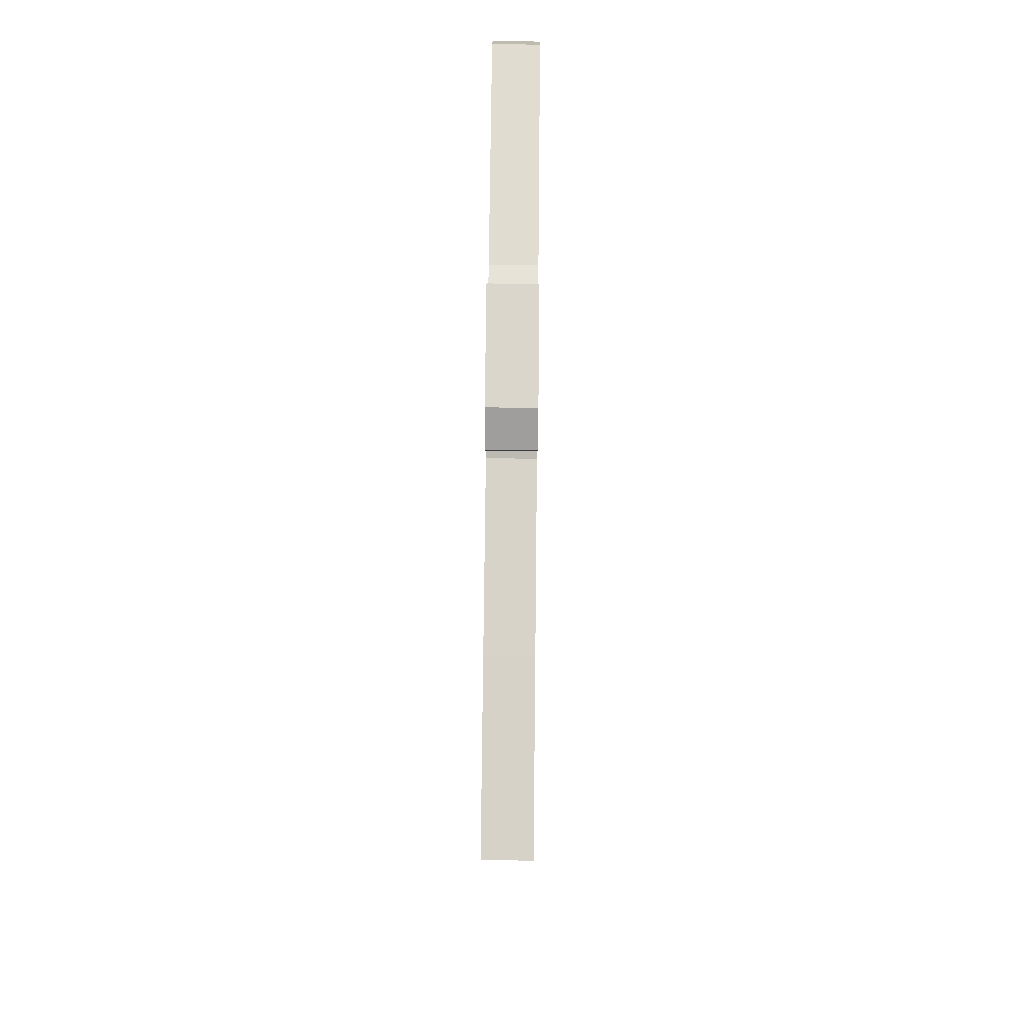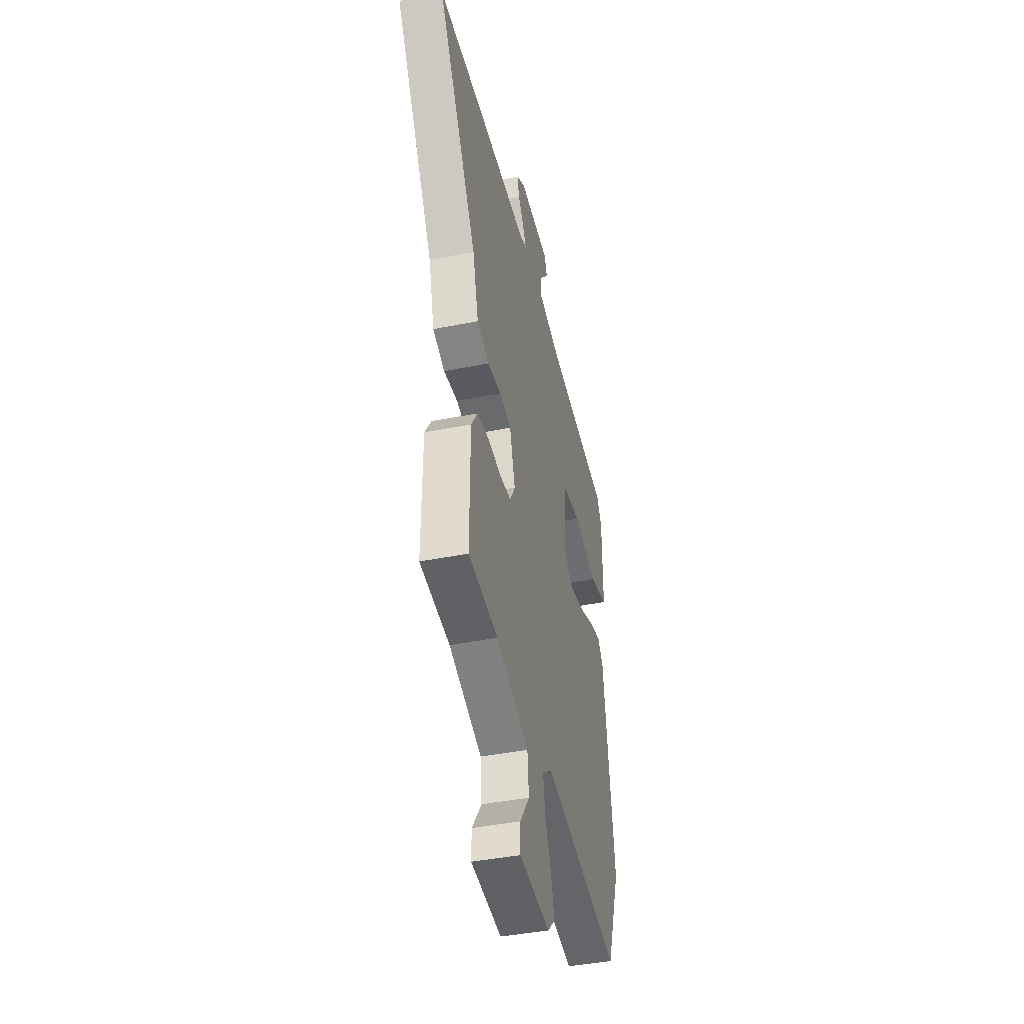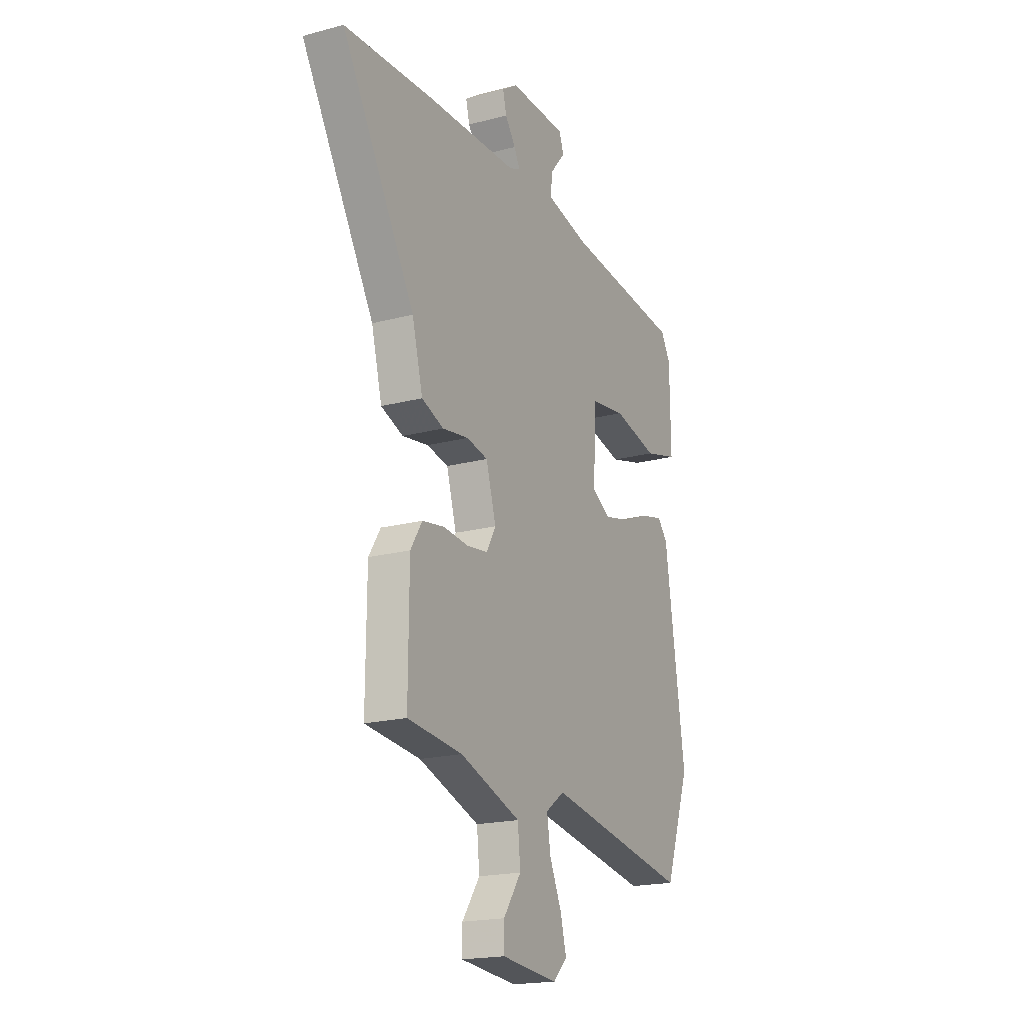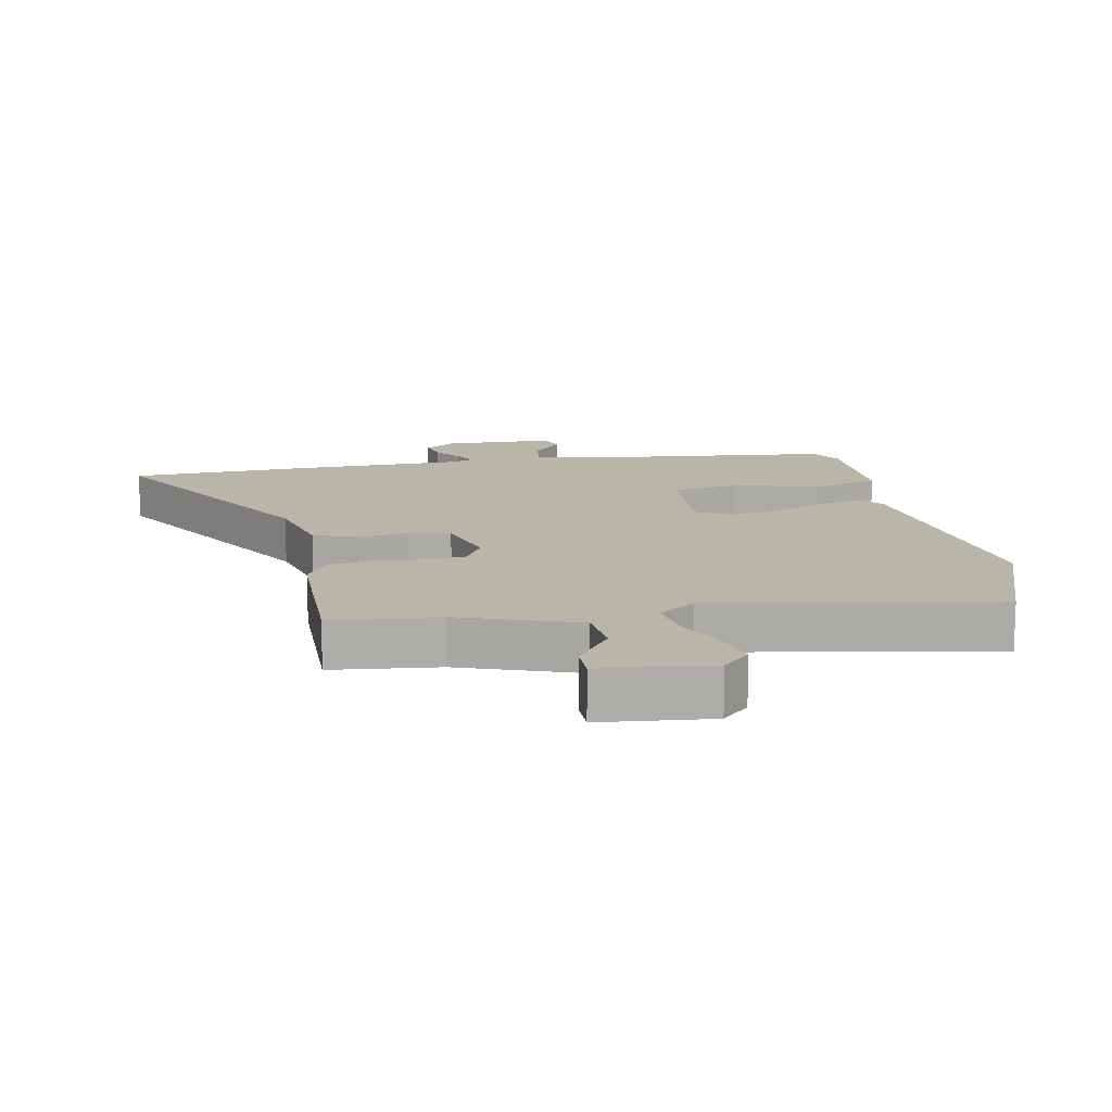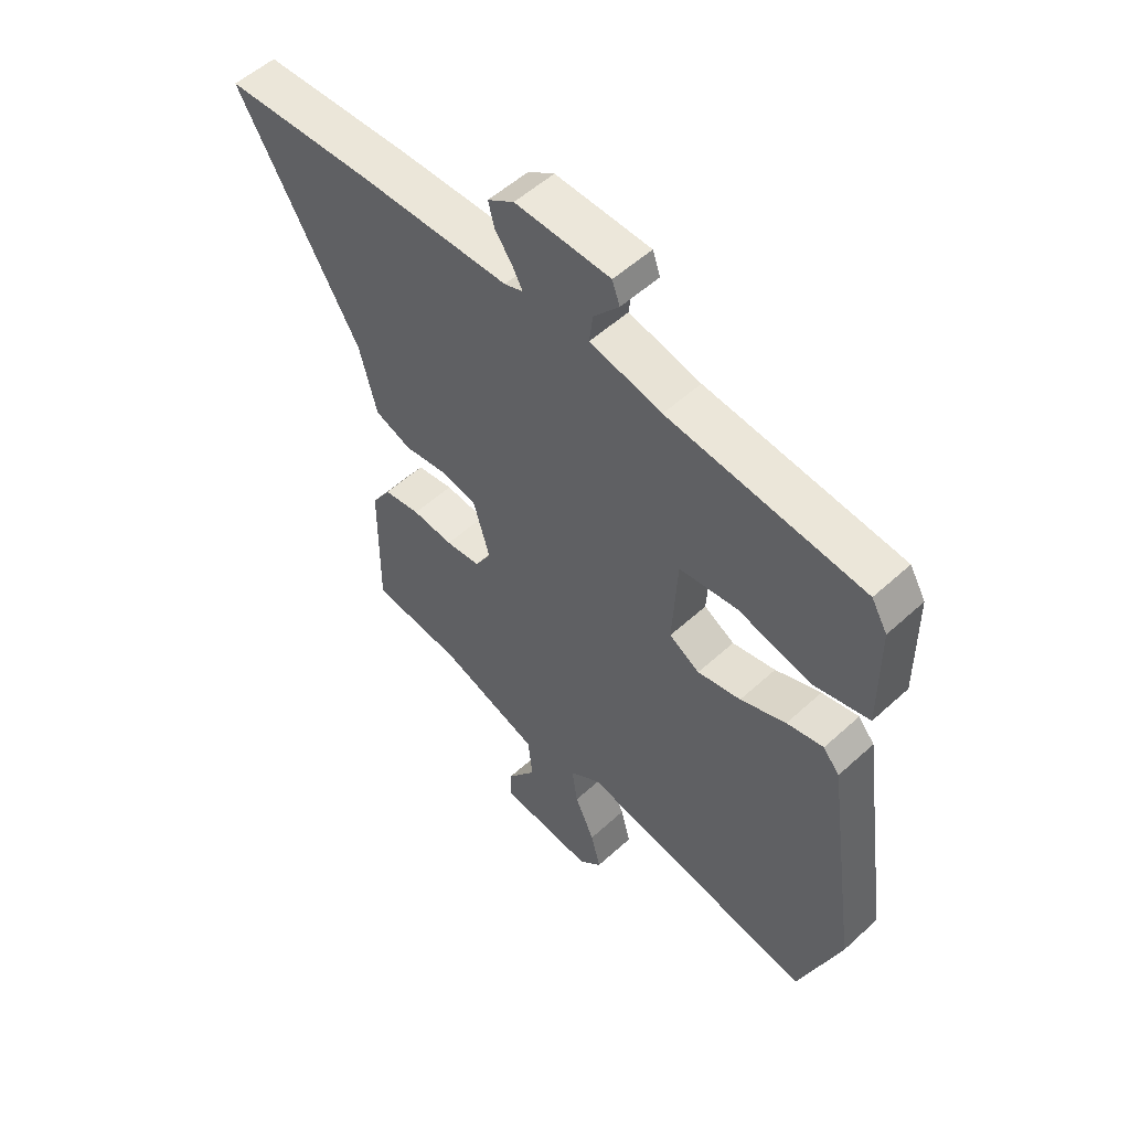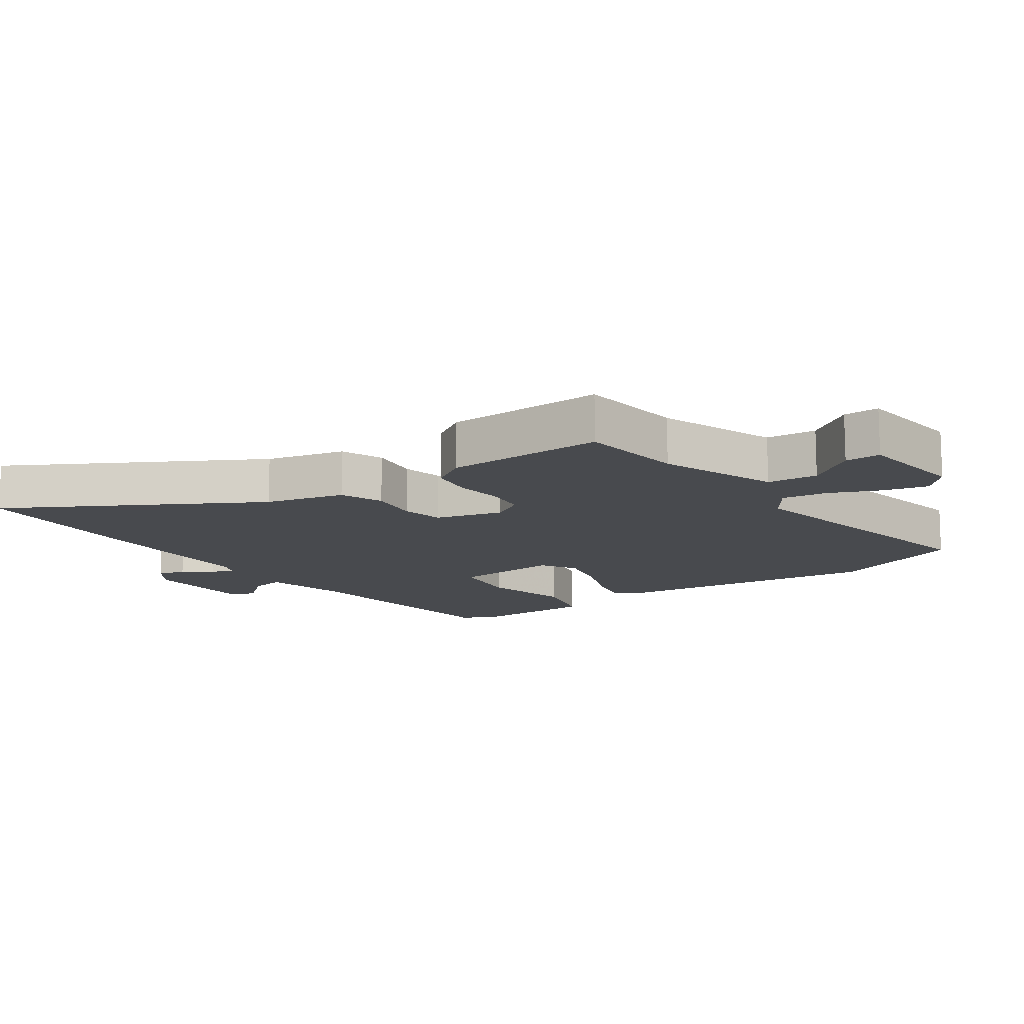
<metadata>
{"format":"obj","ext":"obj","renderer":"f3d","projection":"perspective","resolution":1024,"background":"white","views":[{"elev":75.3,"azim":90.6,"up":"+Z"},{"elev":-42.2,"azim":103.5,"up":"+Z"},{"elev":-19.2,"azim":116.6,"up":"+Z"},{"elev":13.7,"azim":169.5,"up":"+Y"},{"elev":54.2,"azim":-134.1,"up":"+Z"},{"elev":-13.3,"azim":126.1,"up":"+Y"}]}
</metadata>
<code>
v 0.427 0.07 0.504
v 0.699 0.07 0.49
v 0.478 0.07 0.114
v 0.446 0.07 -0.009
v 0.379 0.07 -0.034
v 0.3 0.07 -0.022
v 0.235 0.07 -0.035
v 0.205 0.07 -0.137
v 0.234 0.07 -0.188
v 0.298 0.07 -0.196
v 0.373 0.07 -0.189
v 0.44 0.07 -0.2
v 0.475 0.07 -0.256
v 0.477 0.07 -0.505
v 0.311 0.07 -0.522
v 0.127 0.07 -0.586
v 0.119 0.07 -0.665
v 0.173 0.07 -0.742
v 0.173 0.07 -0.798
v 0.001 0.07 -0.814
v -0.041 0.07 -0.772
v -0.023 0.07 -0.703
v 0.013 0.07 -0.623
v 0.024 0.07 -0.553
v -0.033 0.07 -0.512
v -0.469 0.07 -0.587
v -0.545 0.07 -0.374
v -0.484 0.07 0.044
v -0.454 0.07 0.08
v -0.387 0.07 0.064
v -0.304 0.07 0.03
v -0.225 0.07 0.012
v -0.169 0.07 0.044
v -0.178 0.07 0.211
v -0.284 0.07 0.226
v -0.42 0.07 0.195
v -0.521 0.07 0.222
v -0.519 0.07 0.415
v -0.49 0.07 0.464
v -0.134 0.07 0.499
v -0.003 0.07 0.528
v -0.009 0.07 0.58
v -0.055 0.07 0.635
v -0.041 0.07 0.674
v 0.132 0.07 0.678
v 0.18 0.07 0.646
v 0.169 0.07 0.602
v 0.137 0.07 0.558
v 0.119 0.07 0.524
v 0.153 0.07 0.511
v 0.427 0 0.504
v 0.699 0 0.49
v 0.478 0 0.114
v 0.446 0 -0.009
v 0.379 0 -0.034
v 0.3 0 -0.022
v 0.235 0 -0.035
v 0.205 0 -0.137
v 0.234 0 -0.188
v 0.298 0 -0.196
v 0.373 0 -0.189
v 0.44 0 -0.2
v 0.475 0 -0.256
v 0.477 0 -0.505
v 0.311 0 -0.522
v 0.127 0 -0.586
v 0.119 0 -0.665
v 0.173 0 -0.742
v 0.173 0 -0.798
v 0.001 0 -0.814
v -0.041 0 -0.772
v -0.023 0 -0.703
v 0.013 0 -0.623
v 0.024 0 -0.553
v -0.033 0 -0.512
v -0.469 0 -0.587
v -0.545 0 -0.374
v -0.484 0 0.044
v -0.454 0 0.08
v -0.387 0 0.064
v -0.304 0 0.03
v -0.225 0 0.012
v -0.169 0 0.044
v -0.178 0 0.211
v -0.284 0 0.226
v -0.42 0 0.195
v -0.521 0 0.222
v -0.519 0 0.415
v -0.49 0 0.464
v -0.134 0 0.499
v -0.003 0 0.528
v -0.009 0 0.58
v -0.055 0 0.635
v -0.041 0 0.674
v 0.132 0 0.678
v 0.18 0 0.646
v 0.169 0 0.602
v 0.137 0 0.558
v 0.119 0 0.524
v 0.153 0 0.511
f 45 46 47 48
f 45 48 49
f 42 43 44 45
f 41 42 45 49
f 40 41 49 50
f 35 36 37 38
f 34 35 38 39
f 28 29 30 31
f 28 31 32
f 25 26 27 28
f 24 25 28 32
f 20 21 22 23
f 20 23 24
f 17 18 19 20
f 16 17 20 24
f 15 16 24 32
f 10 11 12 13
f 9 10 13 14
f 3 4 5 6
f 3 6 7
f 2 3 7
f 1 2 7
f 50 1 7
f 34 39 40 50
f 33 34 50 7
f 32 33 7 8
f 9 14 15 32
f 8 9 32
f 98 97 96 95
f 99 98 95
f 95 94 93 92
f 99 95 92 91
f 100 99 91 90
f 88 87 86 85
f 89 88 85 84
f 81 80 79 78
f 82 81 78
f 78 77 76 75
f 82 78 75 74
f 73 72 71 70
f 74 73 70
f 70 69 68 67
f 74 70 67 66
f 82 74 66 65
f 63 62 61 60
f 64 63 60 59
f 56 55 54 53
f 57 56 53
f 57 53 52
f 57 52 51
f 57 51 100
f 100 90 89 84
f 57 100 84 83
f 58 57 83 82
f 82 65 64 59
f 82 59 58
f 1 51 52 2
f 2 52 53 3
f 3 53 54 4
f 4 54 55 5
f 5 55 56 6
f 6 56 57 7
f 7 57 58 8
f 8 58 59 9
f 9 59 60 10
f 10 60 61 11
f 11 61 62 12
f 12 62 63 13
f 13 63 64 14
f 14 64 65 15
f 15 65 66 16
f 16 66 67 17
f 17 67 68 18
f 18 68 69 19
f 19 69 70 20
f 20 70 71 21
f 21 71 72 22
f 22 72 73 23
f 23 73 74 24
f 24 74 75 25
f 25 75 76 26
f 26 76 77 27
f 27 77 78 28
f 28 78 79 29
f 29 79 80 30
f 30 80 81 31
f 31 81 82 32
f 32 82 83 33
f 33 83 84 34
f 34 84 85 35
f 35 85 86 36
f 36 86 87 37
f 37 87 88 38
f 38 88 89 39
f 39 89 90 40
f 40 90 91 41
f 41 91 92 42
f 42 92 93 43
f 43 93 94 44
f 44 94 95 45
f 45 95 96 46
f 46 96 97 47
f 47 97 98 48
f 48 98 99 49
f 49 99 100 50
f 50 100 51 1

</code>
